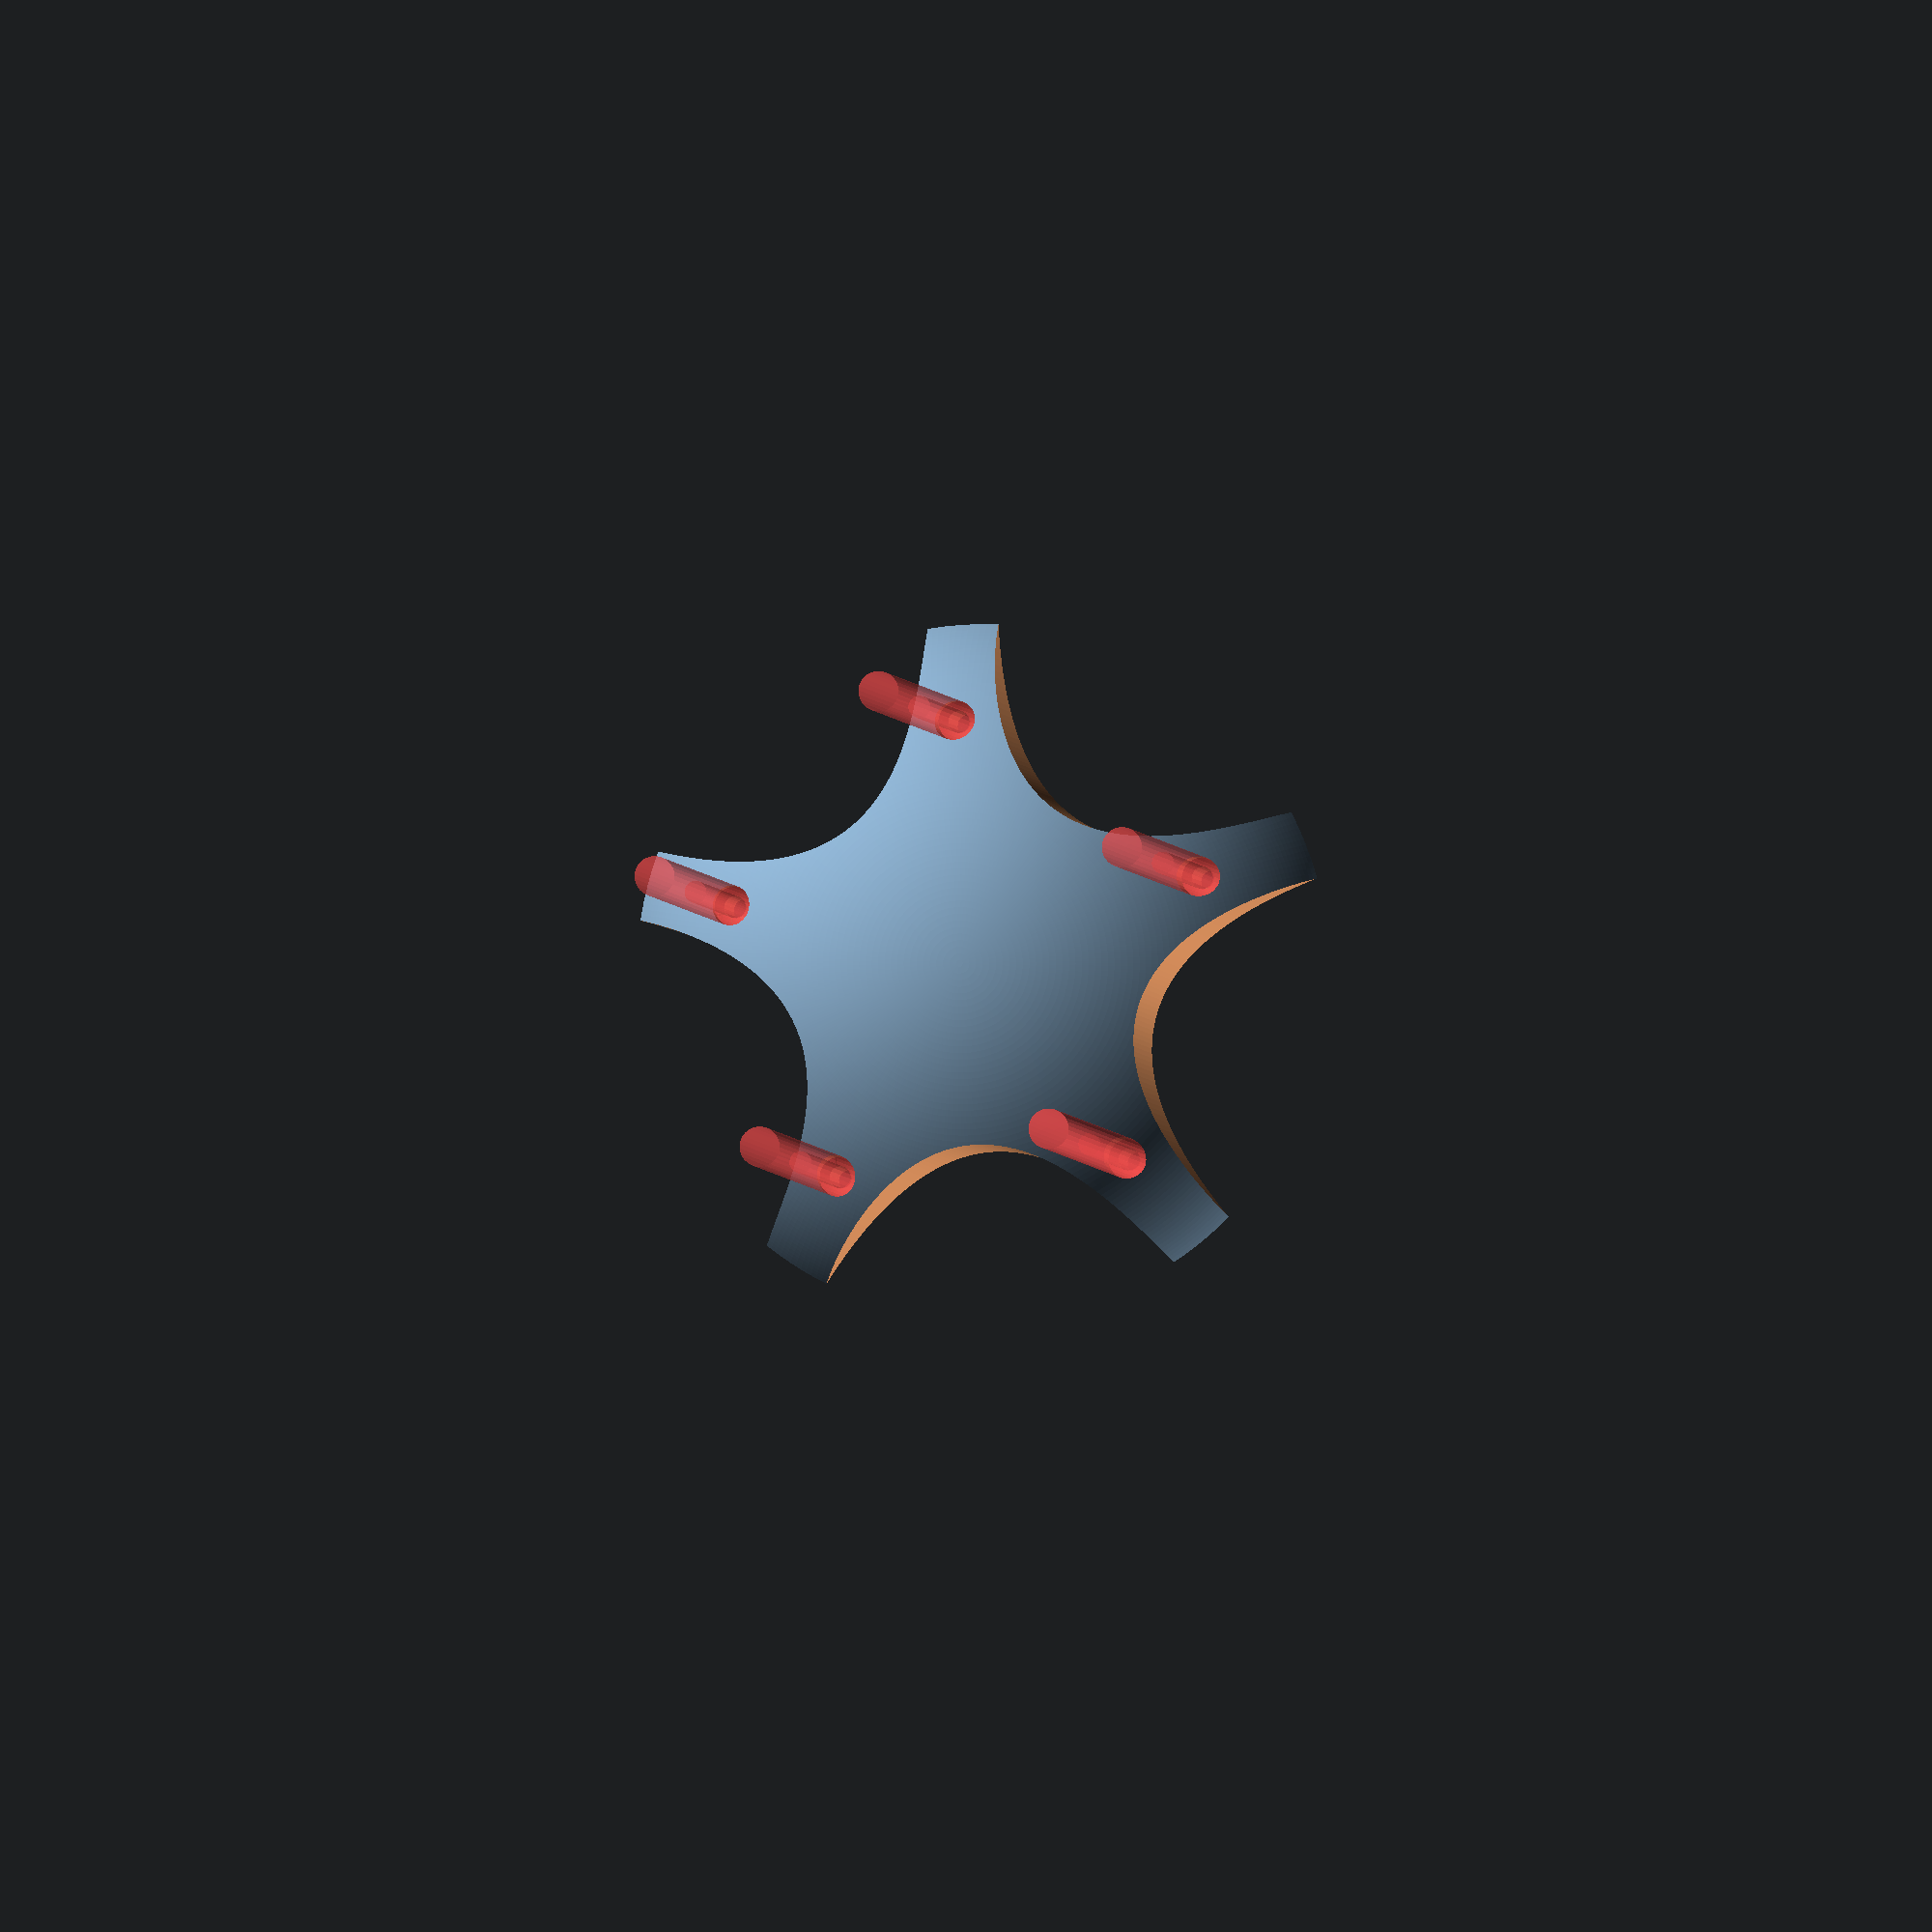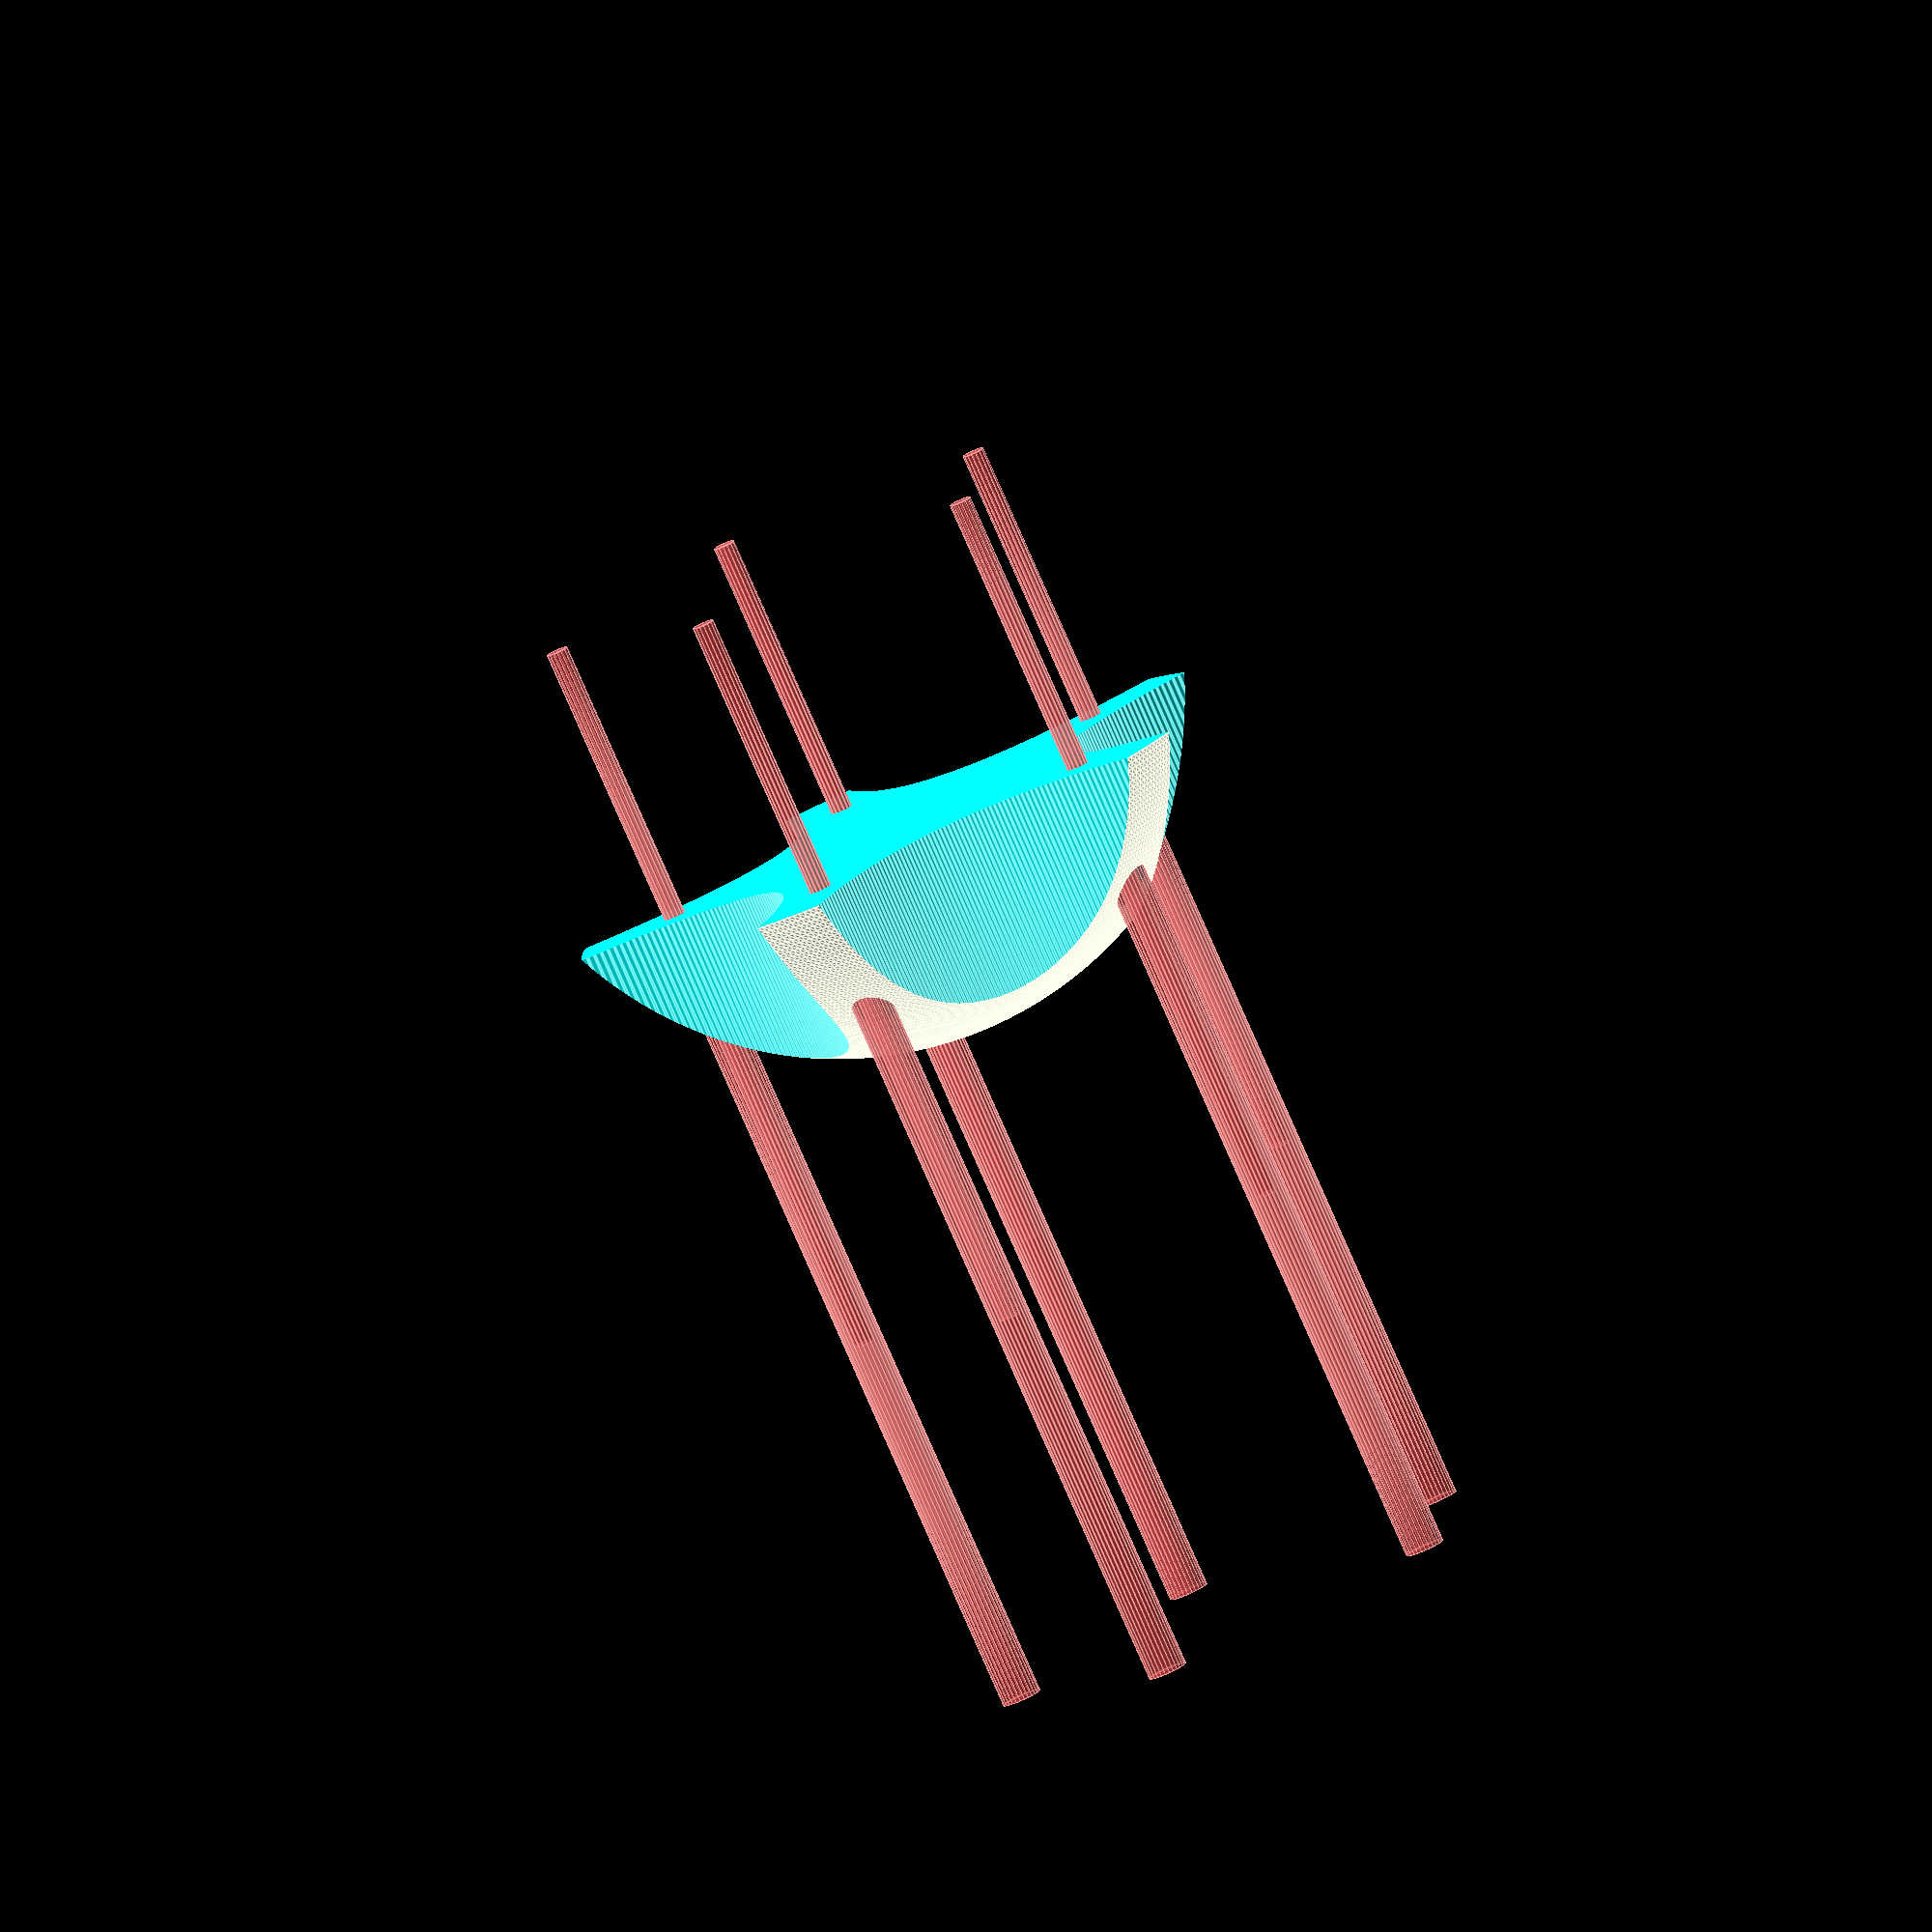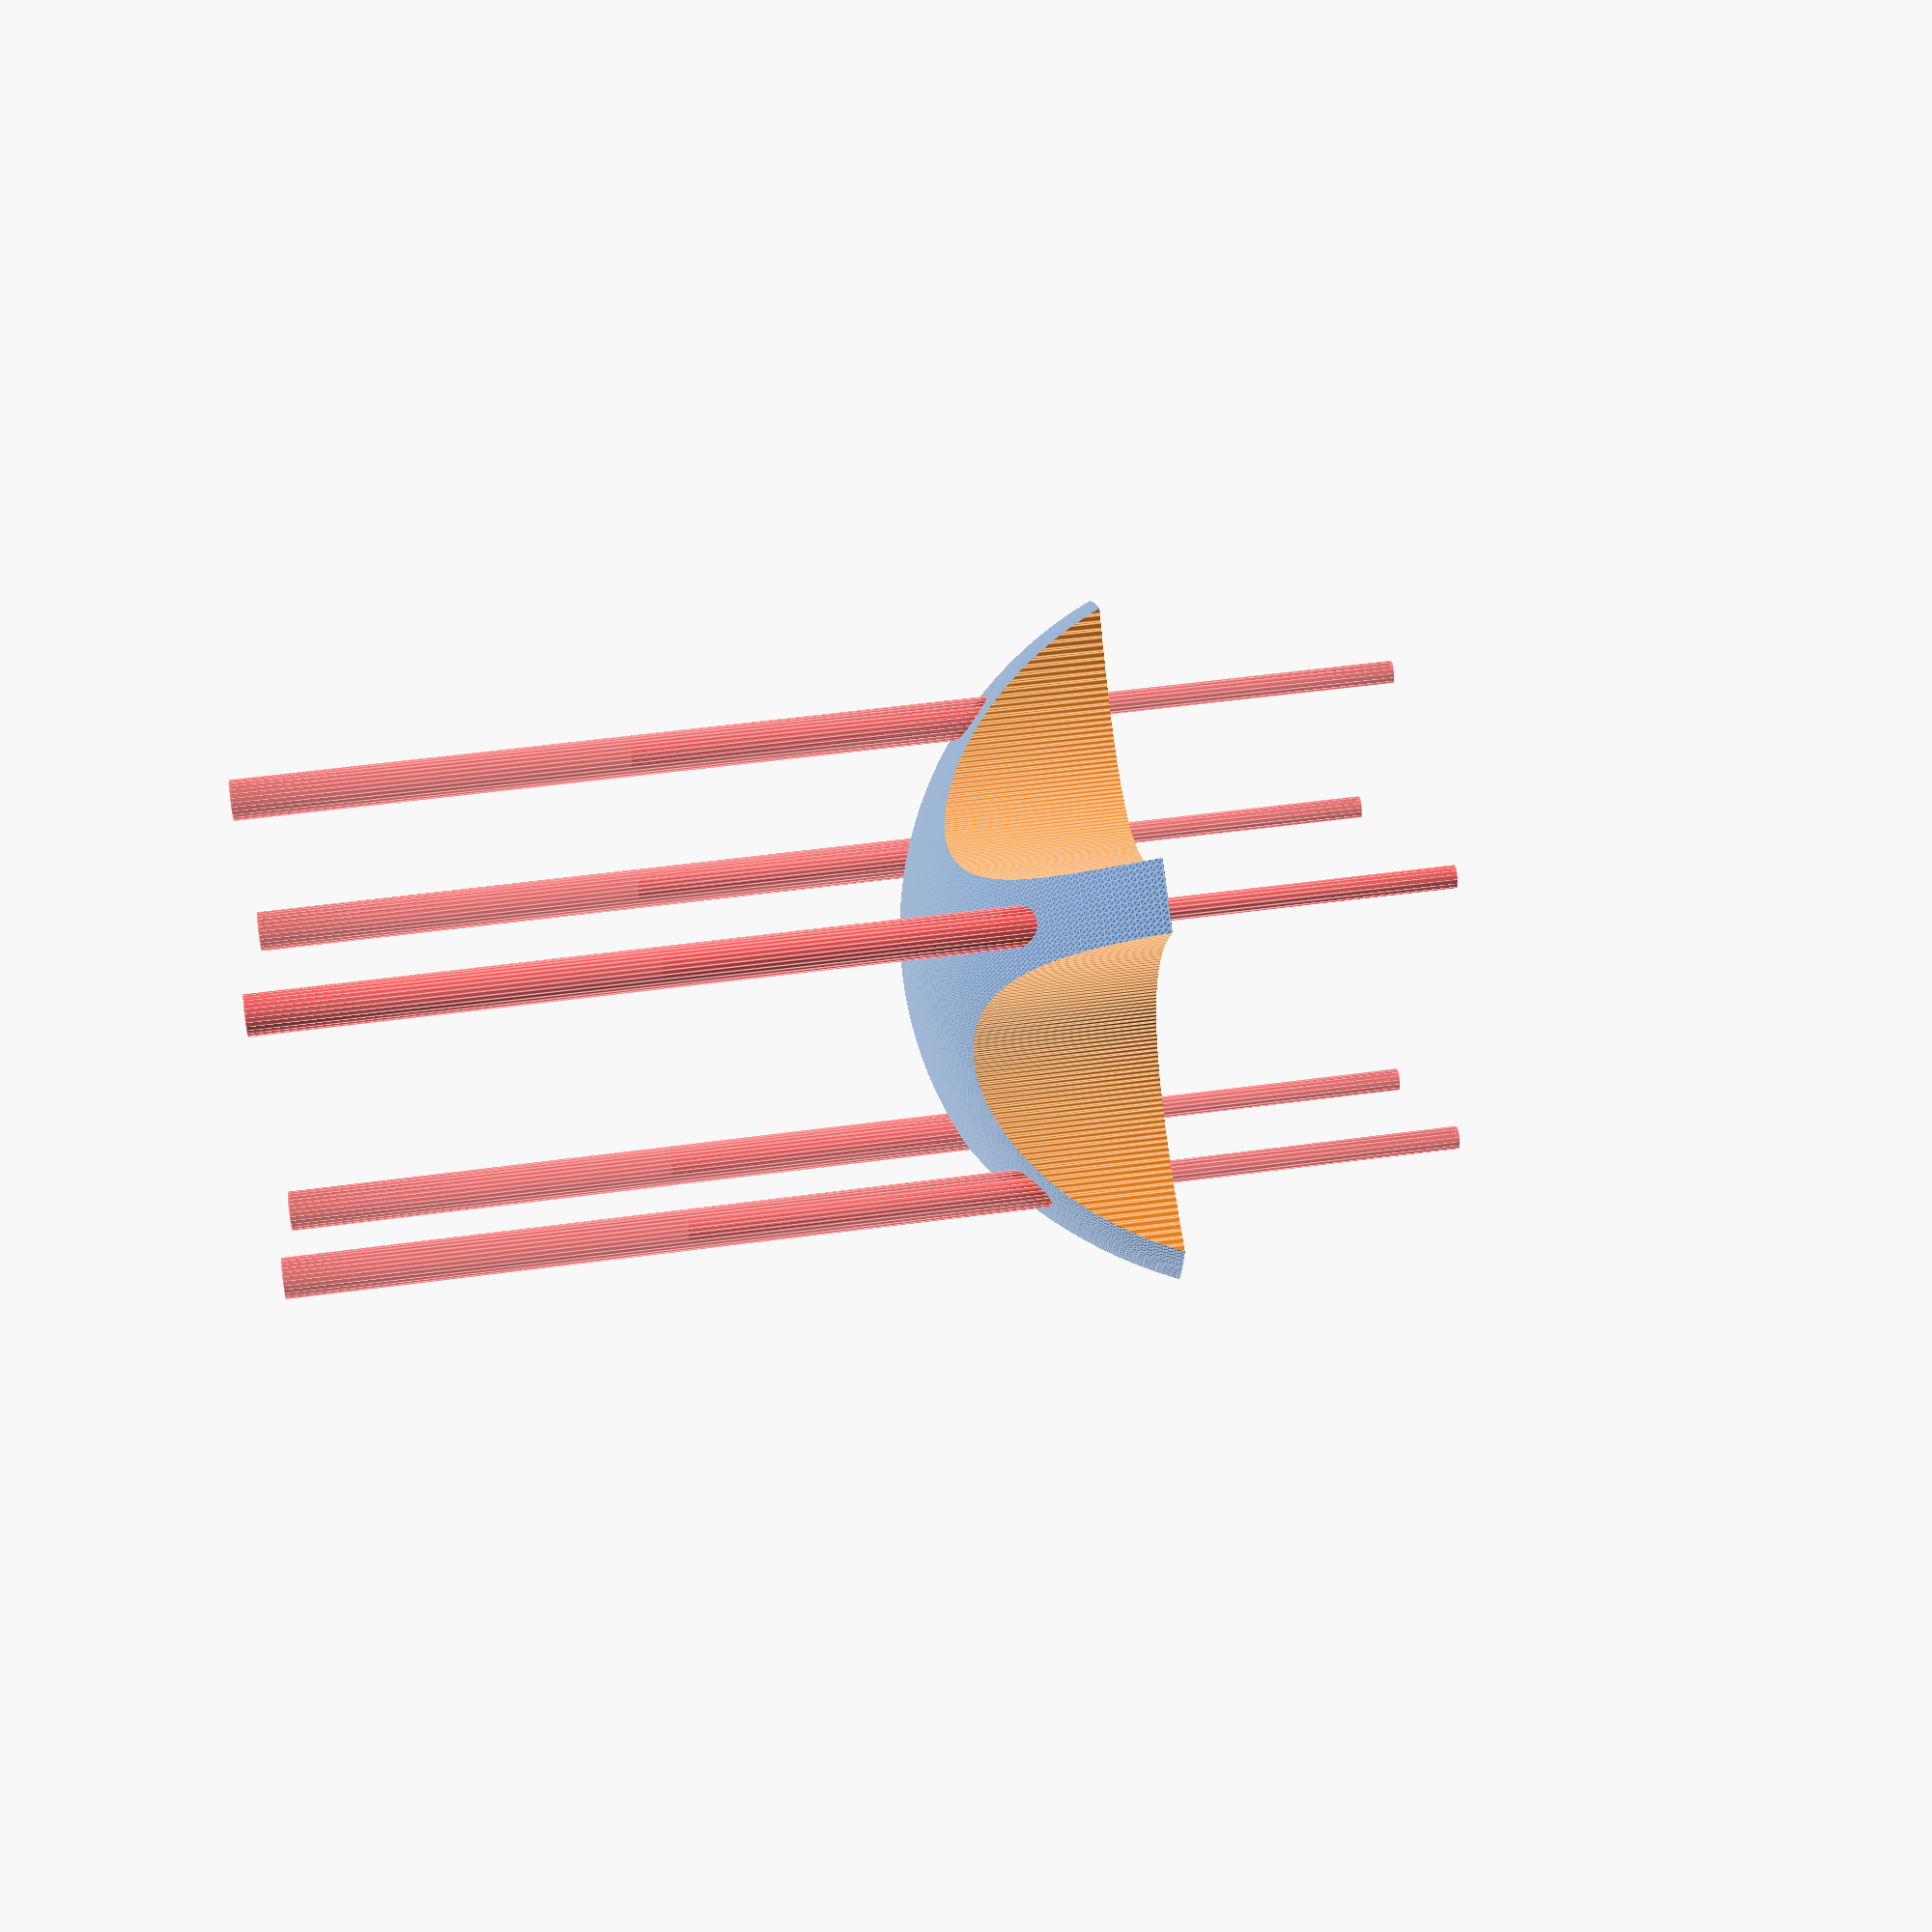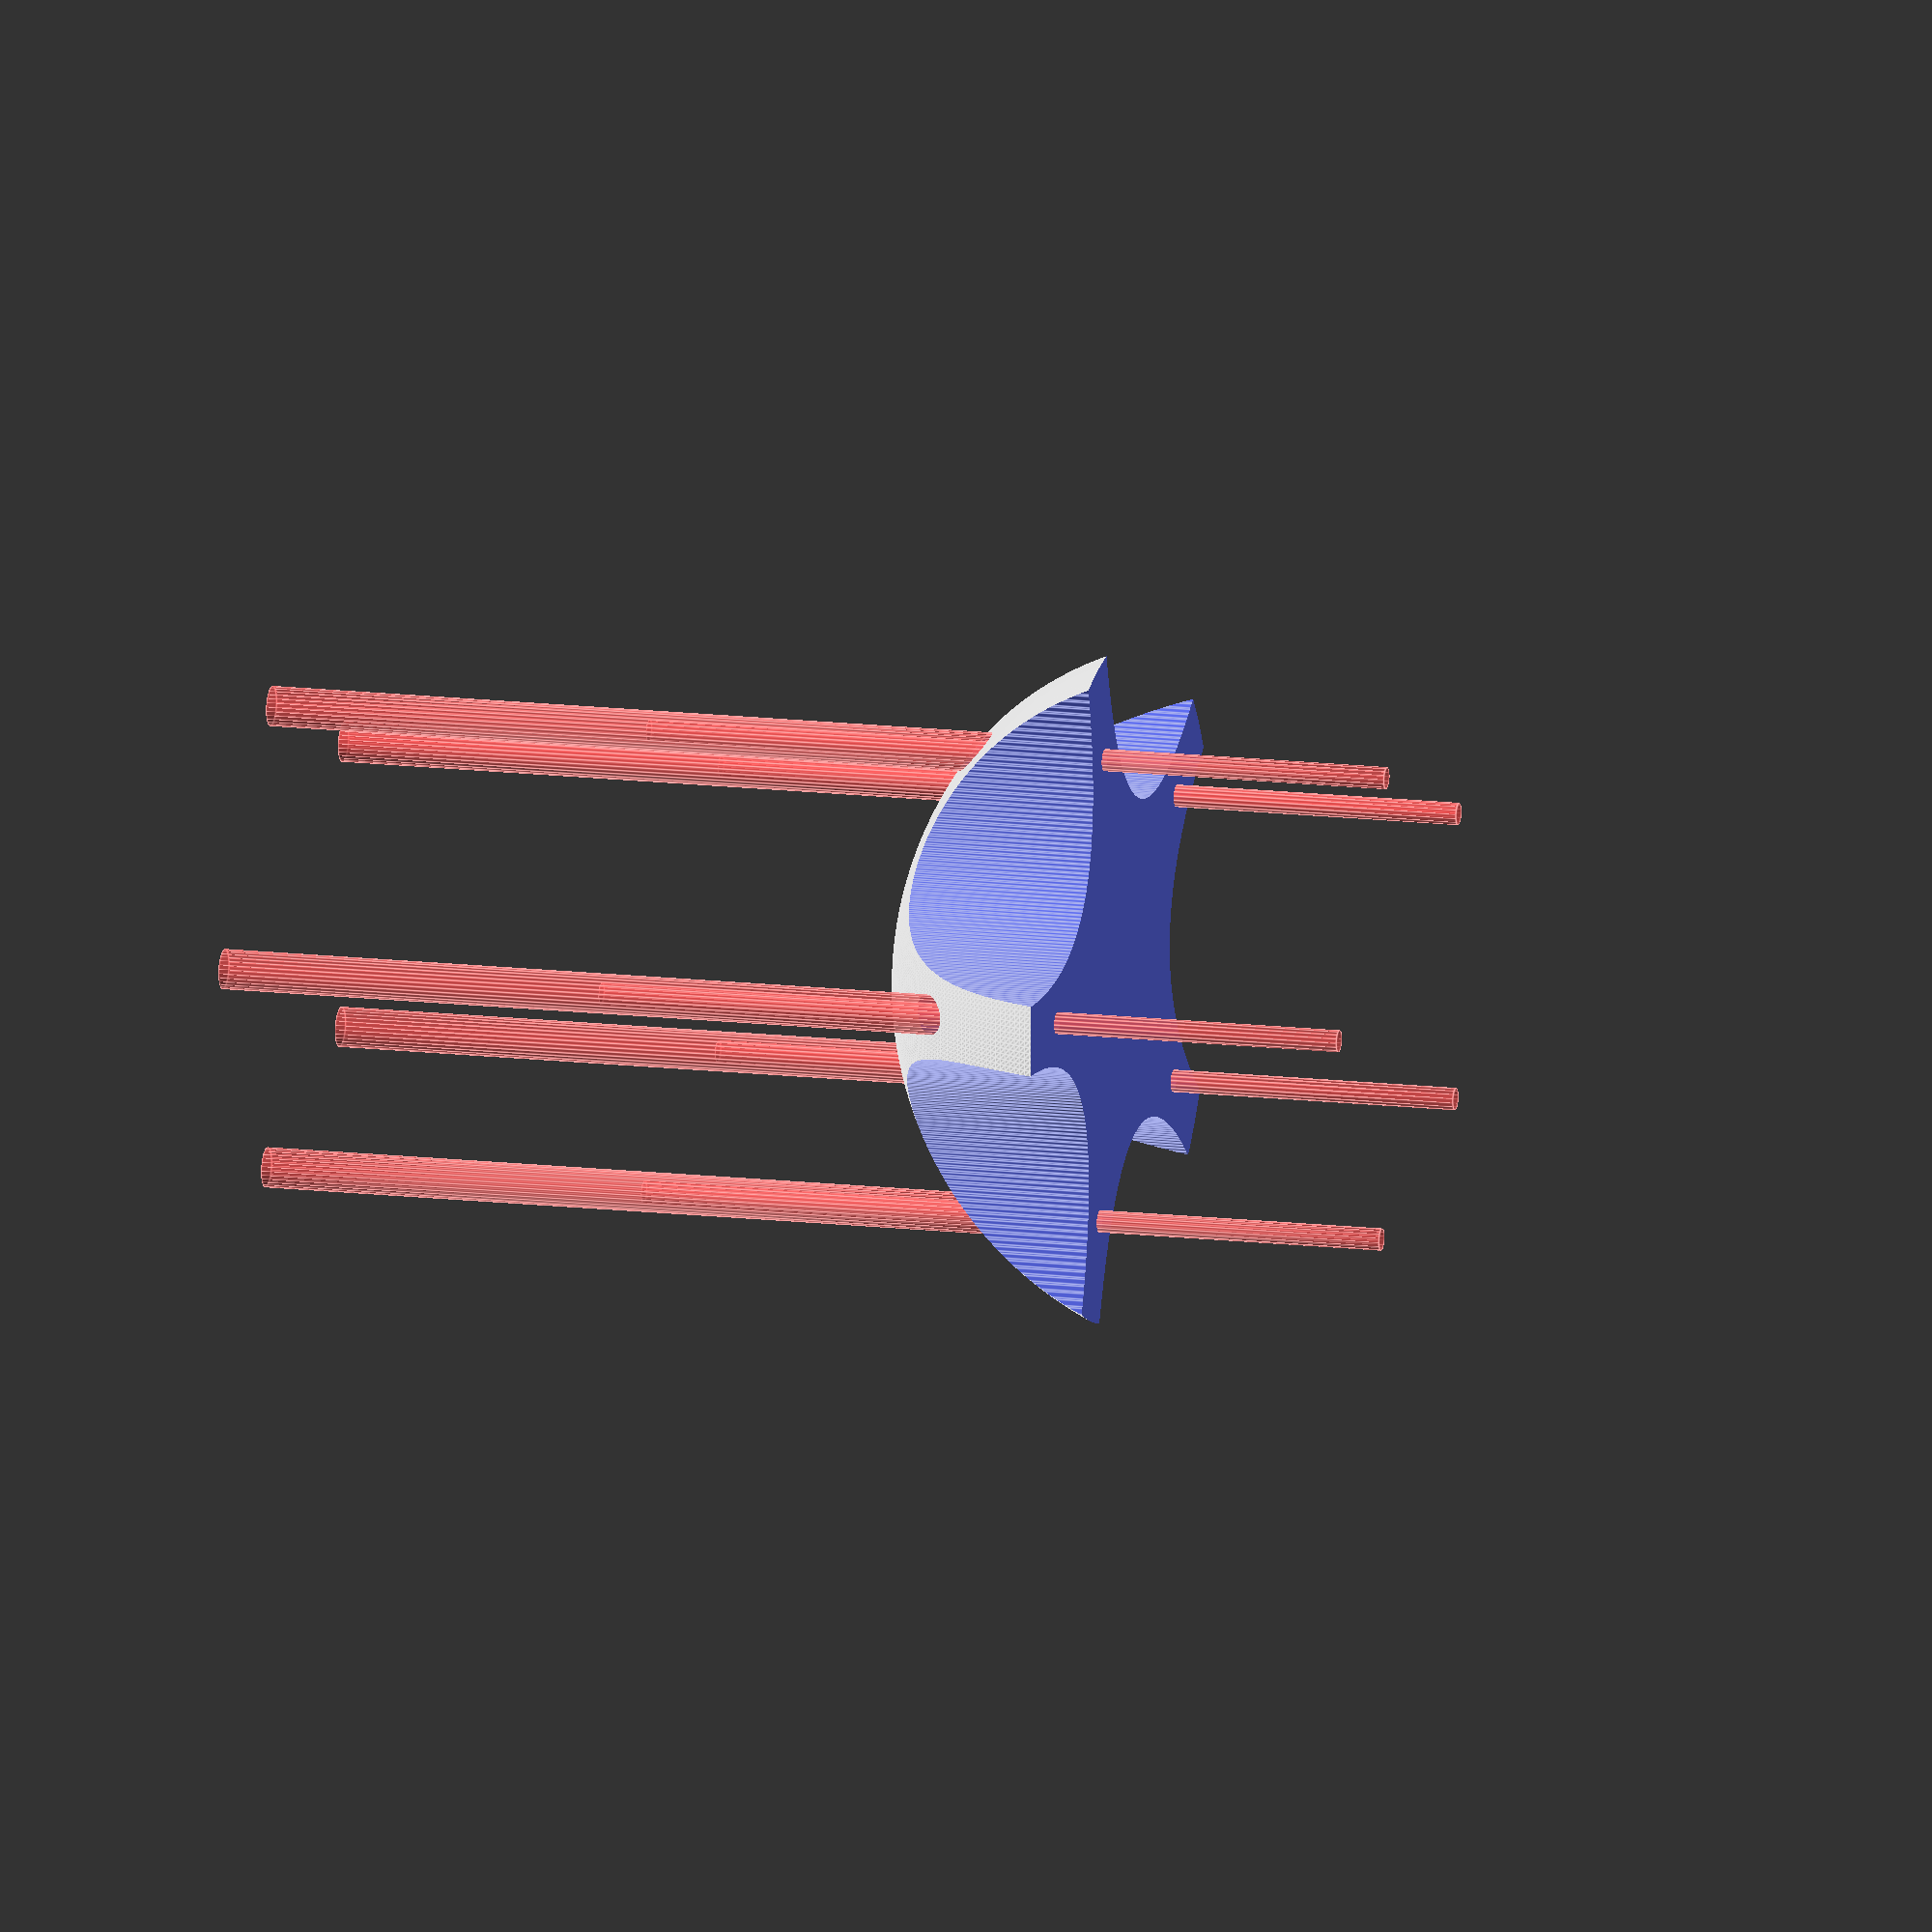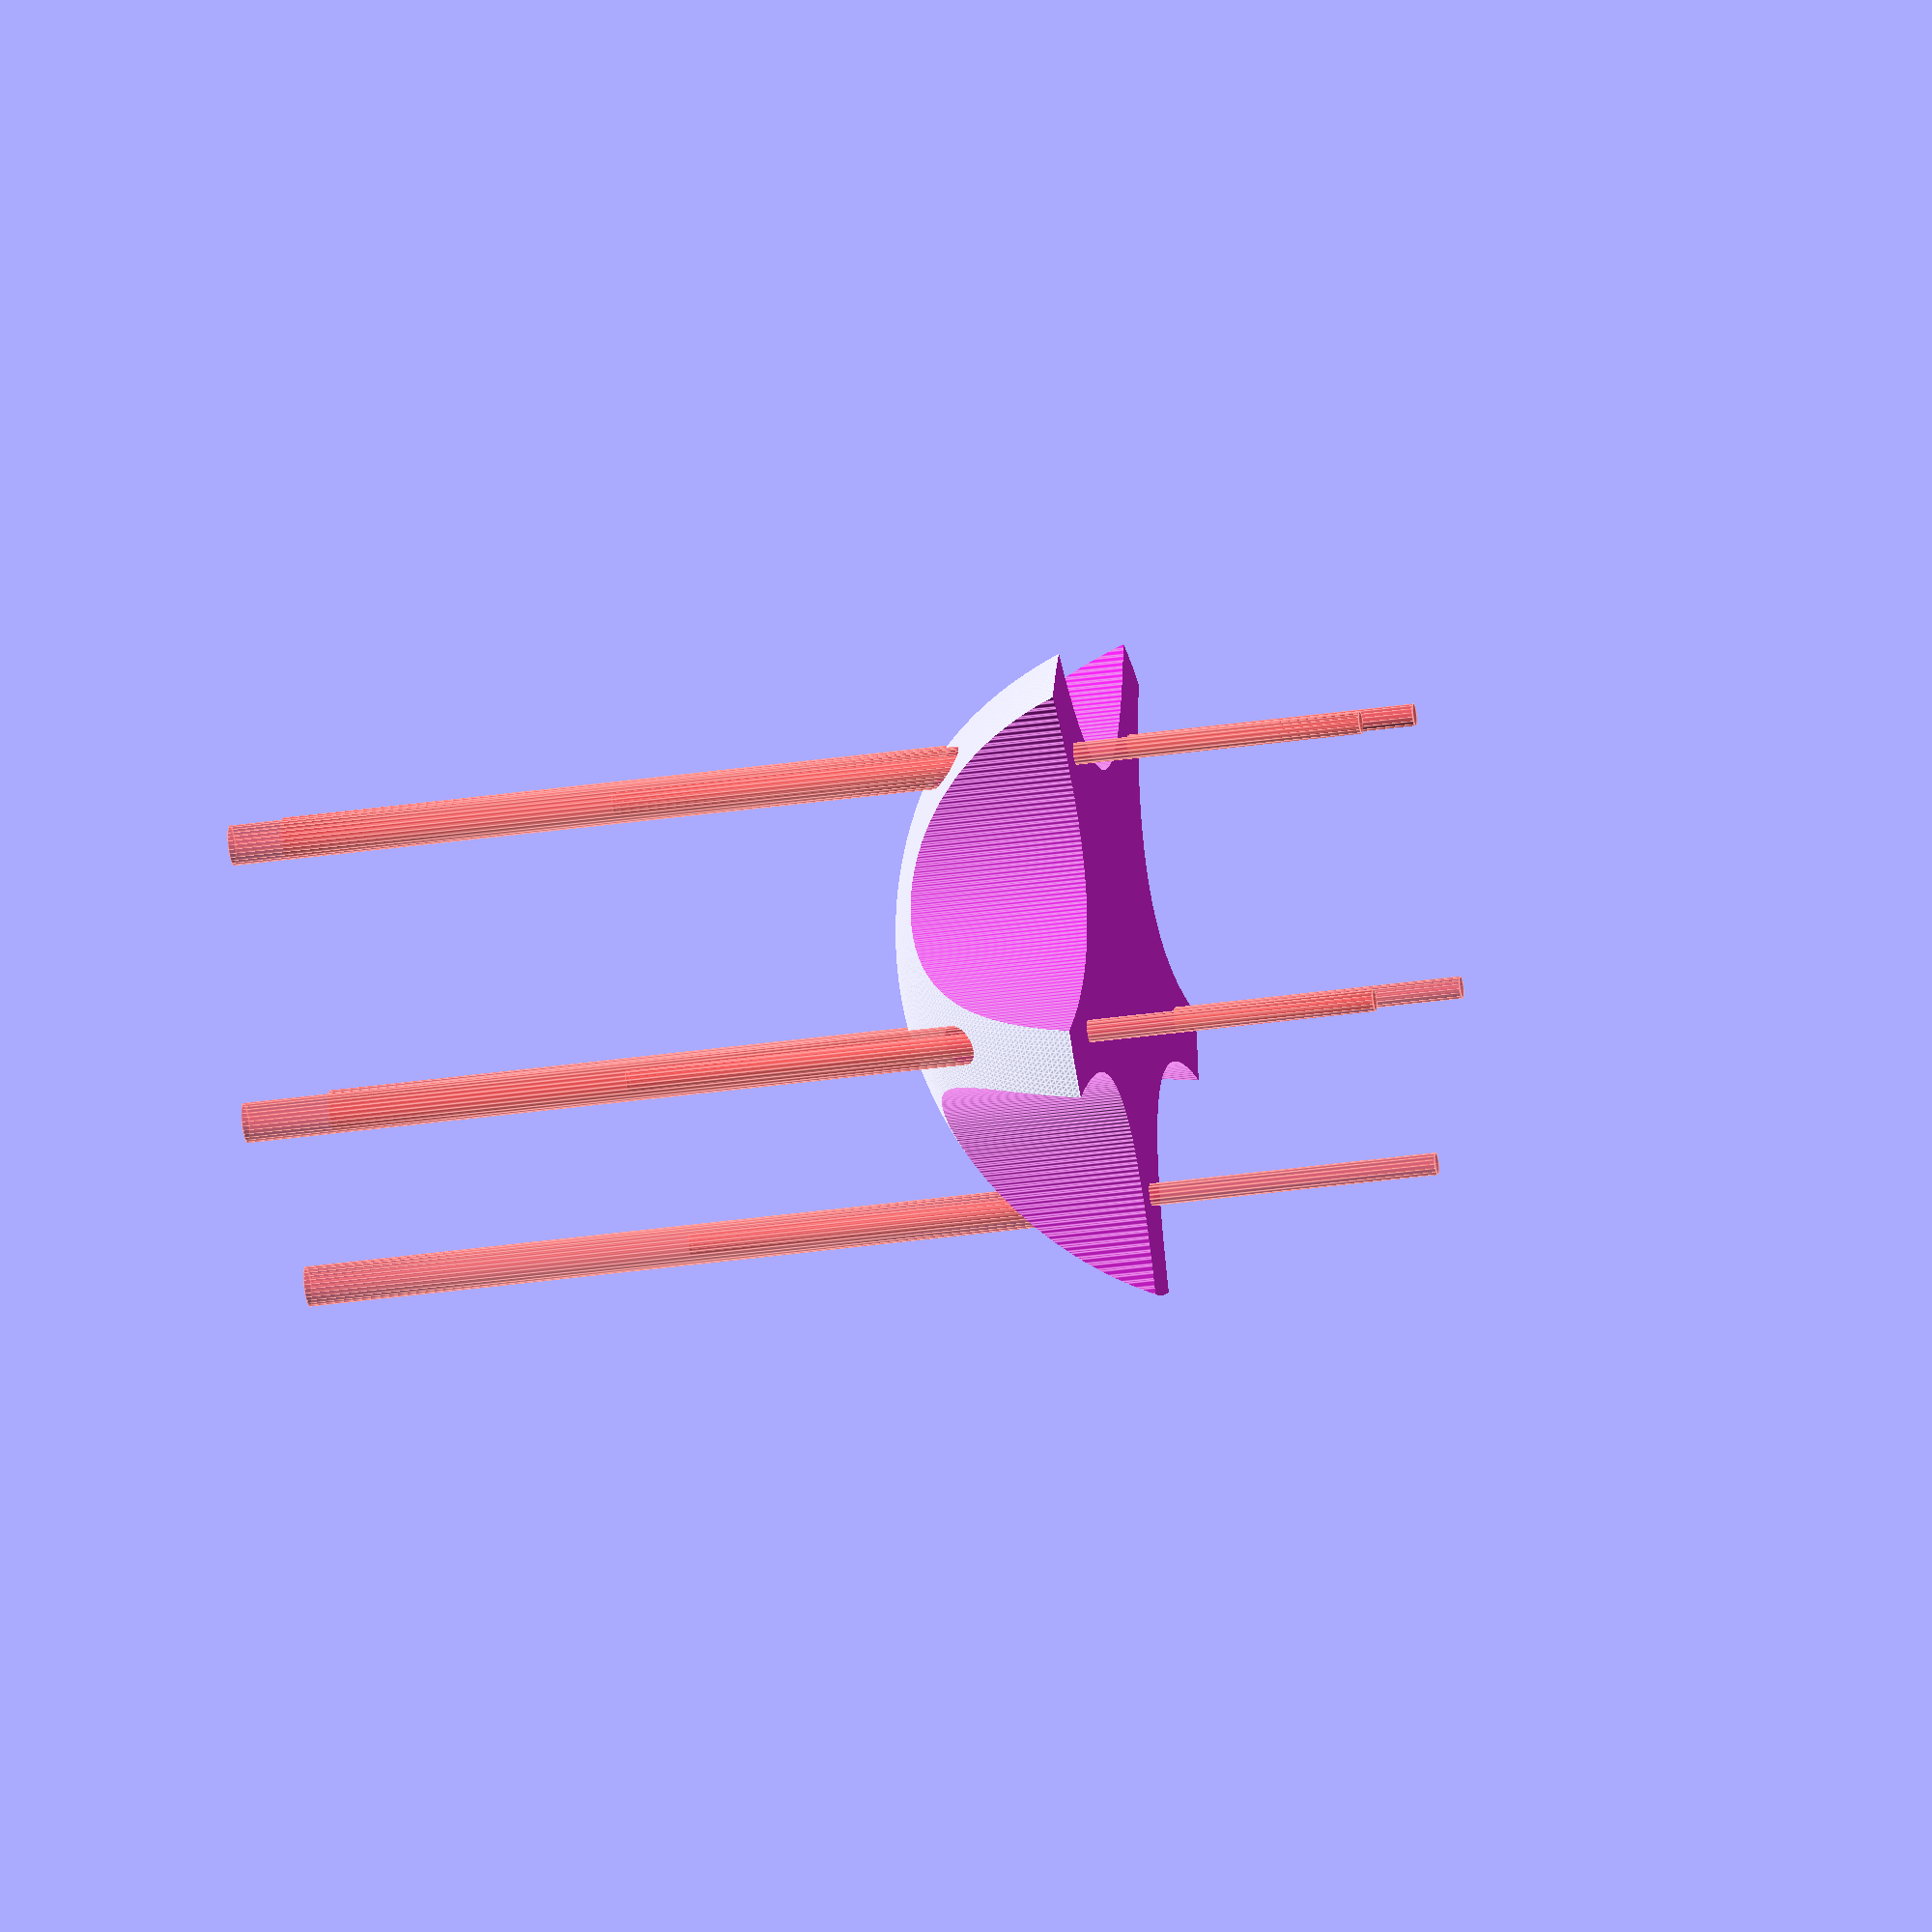
<openscad>
$fa = 1;
$fs = 1;
build_size = 170;
screw_r = 5/2;
screw_head_r = 9/2;
cutoff_h = 35;

function parabola_point(x, k, y) = k*pow(x, 2) + y;


module screw_hole() {
	cylinder(build_size, r=screw_r, center=true);
	cylinder(screw_head_r - screw_r, screw_r, screw_head_r);
	translate([0, 0, screw_head_r - screw_r])
		cylinder(build_size, r=screw_head_r);
};

difference(convexity=12) {
	intersection() {
		cylinder(200, r=100);
		sphere(build_size/2);
	};
	translate([0, 0, -1]) render(convexity=6) linear_extrude(build_size) for(a = [0:360/5:360])
		rotate([0, 0, a]) polygon([
			for (x = [-build_size:build_size]) [x, parabola_point(x, 1/56, 40)]
		]);
	#for(a = [0:360/5:360]) rotate([0, 0, a + 360/5/2])
		translate([0, build_size/2 - 30, cutoff_h + 20])
			screw_hole();
	cylinder(2*cutoff_h, r=build_size, center=true);
};

</openscad>
<views>
elev=2.3 azim=176.7 roll=6.0 proj=o view=wireframe
elev=81.4 azim=51.2 roll=203.7 proj=o view=edges
elev=130.0 azim=248.4 roll=98.6 proj=p view=edges
elev=166.3 azim=159.7 roll=74.7 proj=o view=edges
elev=209.7 azim=210.7 roll=77.6 proj=o view=edges
</views>
